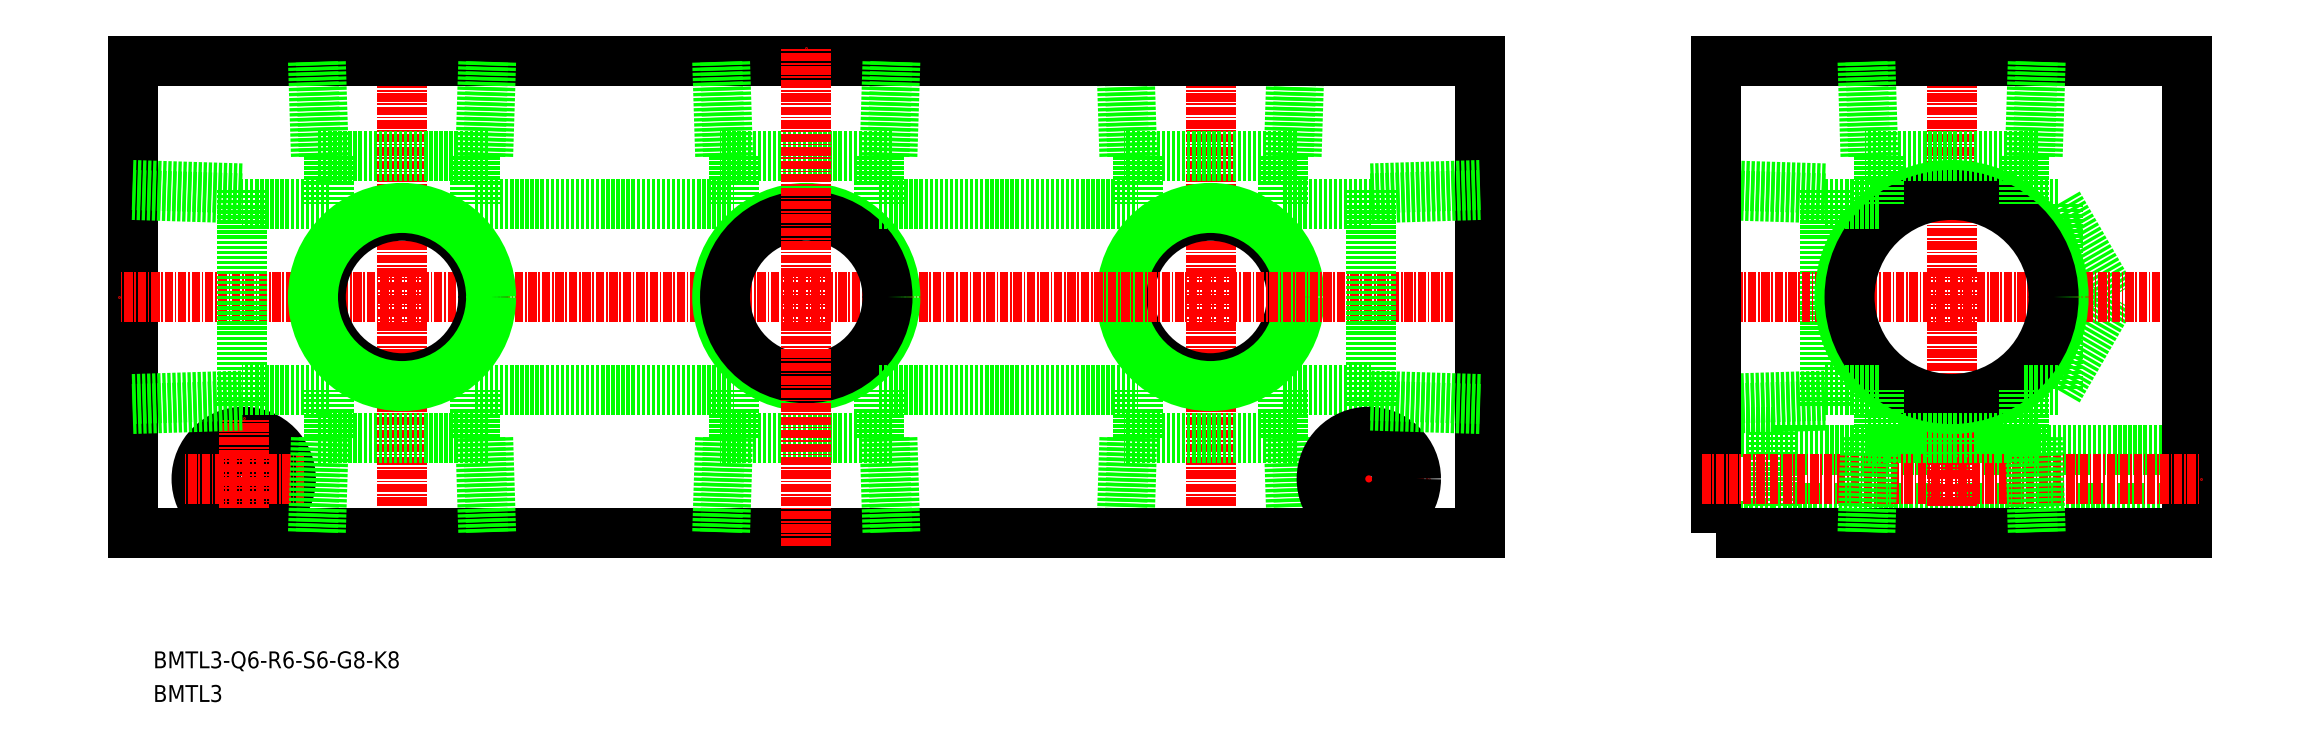
<metadata>
{"format":"dxf","ext":"dxf","renderer":"ezdxf+matplotlib","layout":"modelspace","background":"white","min_lineweight":24,"dpi":150}
</metadata>
<code>
0
SECTION
2
ENTITIES
0
LINE
8
0
10
59.87
20
186
30
0
11
59.87
21
116
31
0
0
LINE
8
0
10
230.7
20
137.2
30
0
11
243.7
21
137.2
31
0
0
LINE
8
0
10
230.7
20
164.8
30
0
11
243.7
21
164.8
31
0
0
LINE
8
CENTER
10
219.9
20
114
30
0
11
219.9
21
188
31
0
0
CIRCLE
8
0
10
219.9
20
151
30
0
40
12.06
0
CIRCLE
8
0
10
219.9
20
151
30
0
40
13.22
0
LINE
8
0
10
232.7
20
171.9
30
0
11
233.1
21
186
31
0
0
LINE
8
0
10
231.5
20
171.9
30
0
11
231.9
21
186
31
0
0
LINE
8
0
10
207.1
20
171.9
30
0
11
206.7
21
186
31
0
0
LINE
8
0
10
208.3
20
171.9
30
0
11
207.8
21
186
31
0
0
LINE
8
0
10
232.7
20
171.9
30
0
11
207.1
21
171.9
31
0
0
LINE
8
0
10
209.1
20
171.9
30
0
11
209.1
21
164.8
31
0
0
LINE
8
0
10
230.7
20
171.9
30
0
11
230.7
21
164.8
31
0
0
LINE
8
0
10
232.7
20
130.1
30
0
11
207.1
21
130.1
31
0
0
LINE
8
0
10
231.5
20
130.1
30
0
11
231.9
21
116
31
0
0
LINE
8
0
10
232.7
20
130.1
30
0
11
233.1
21
116
31
0
0
LINE
8
0
10
208.3
20
130.1
30
0
11
207.8
21
116
31
0
0
LINE
8
0
10
207.1
20
130.1
30
0
11
206.7
21
116
31
0
0
LINE
8
0
10
230.7
20
130.1
30
0
11
230.7
21
137.2
31
0
0
LINE
8
0
10
209.1
20
130.1
30
0
11
209.1
21
137.2
31
0
0
LINE
8
0
10
364.9
20
128.3
30
0
11
303.4
21
128.3
31
0
0
LINE
8
0
10
303.4
20
119.8
30
0
11
364.9
21
119.8
31
0
0
LINE
8
0
10
303.4
20
117
30
0
11
294.9
21
117
31
0
0
LINE
8
0
10
303.4
20
131
30
0
11
303.4
21
117
31
0
0
LINE
8
0
10
294.9
20
131
30
0
11
303.4
21
131
31
0
0
LINE
8
CENTER
10
243.4
20
115
30
0
11
243.4
21
133
31
0
0
LINE
8
CENTER
10
234.4
20
124
30
0
11
252.4
21
124
31
0
0
CIRCLE
8
0
10
243.4
20
124
30
0
40
4.25
0
CIRCLE
8
0
10
243.4
20
124
30
0
40
7
0
CIRCLE
8
0
10
76.37
20
124
30
0
40
7
0
CIRCLE
8
0
10
76.37
20
124
30
0
40
4.25
0
LINE
8
0
10
345.7
20
164.8
30
0
11
345.7
21
137.2
31
0
0
LINE
8
0
10
345.7
20
164.8
30
0
11
340.7
21
164.8
31
0
0
LINE
8
0
10
345.7
20
137.2
30
0
11
353.6
21
151
31
0
0
LINE
8
0
10
345.7
20
164.8
30
0
11
353.6
21
151
31
0
0
LINE
8
0
10
311.1
20
134.9
30
0
11
311.1
21
167.2
31
0
0
LINE
8
0
10
311.1
20
165.7
30
0
11
294.9
21
166.2
31
0
0
LINE
8
0
10
294.9
20
135.9
30
0
11
311.1
21
136.4
31
0
0
LINE
8
0
10
311.1
20
167.2
30
0
11
294.9
21
167.7
31
0
0
LINE
8
0
10
294.9
20
134.4
30
0
11
311.1
21
134.9
31
0
0
LINE
8
CENTER
10
261.9
20
151
30
0
11
57.87
21
151
31
0
0
LINE
8
CENTER
10
329.9
20
114
30
0
11
329.9
21
188
31
0
0
LINE
8
CENTER
10
366.9
20
151
30
0
11
292.9
21
151
31
0
0
POLYLINE
8
0
66
     1
10
0
20
0
30
0
70
     1
0
VERTEX
8
0
10
294.9
20
116
30
0
0
VERTEX
8
0
10
364.9
20
116
30
0
0
VERTEX
8
0
10
364.9
20
186
30
0
0
VERTEX
8
0
10
294.9
20
186
30
0
0
SEQEND
8
0
0
LINE
8
0
10
259.9
20
116
30
0
11
259.9
21
186
31
0
0
LINE
8
CENTER
10
85.37
20
124
30
0
11
67.37
21
124
31
0
0
LINE
8
CENTER
10
99.87
20
114
30
0
11
99.87
21
188
31
0
0
LINE
8
CENTER
10
76.37
20
115
30
0
11
76.37
21
133
31
0
0
LINE
8
0
10
59.87
20
186
30
0
11
259.9
21
186
31
0
0
LINE
8
0
10
259.9
20
116
30
0
11
59.87
21
116
31
0
0
LINE
8
CENTER
10
292.9
20
124
30
0
11
366.9
21
124
31
0
0
LINE
8
0
10
59.87
20
134.4
30
0
11
76.07
21
134.9
31
0
0
LINE
8
0
10
76.07
20
167.2
30
0
11
59.87
21
167.7
31
0
0
LINE
8
0
10
59.87
20
135.9
30
0
11
76.07
21
136.4
31
0
0
LINE
8
0
10
76.07
20
165.7
30
0
11
59.87
21
166.2
31
0
0
LINE
8
0
10
76.07
20
134.9
30
0
11
76.07
21
167.2
31
0
0
LINE
8
0
10
89.07
20
164.8
30
0
11
76.07
21
164.8
31
0
0
LINE
8
0
10
243.7
20
134.9
30
0
11
243.7
21
167.2
31
0
0
LINE
8
0
10
243.7
20
165.7
30
0
11
259.9
21
166.2
31
0
0
LINE
8
0
10
259.9
20
135.9
30
0
11
243.7
21
136.4
31
0
0
LINE
8
0
10
243.7
20
167.2
30
0
11
259.9
21
167.7
31
0
0
LINE
8
0
10
259.9
20
134.4
30
0
11
243.7
21
134.9
31
0
0
LINE
8
0
10
110.7
20
164.8
30
0
11
149.1
21
164.8
31
0
0
CIRCLE
8
0
10
99.87
20
151
30
0
40
12.06
0
CIRCLE
8
0
10
99.87
20
151
30
0
40
13.22
0
CIRCLE
8
0
10
329.9
20
151
30
0
40
16.62
0
CIRCLE
8
0
10
329.9
20
151
30
0
40
15.15
0
LINE
8
0
10
112.7
20
171.9
30
0
11
113.1
21
186
31
0
0
LINE
8
0
10
111.5
20
171.9
30
0
11
111.9
21
186
31
0
0
LINE
8
0
10
87.09
20
171.9
30
0
11
86.65
21
186
31
0
0
LINE
8
0
10
88.26
20
171.9
30
0
11
87.82
21
186
31
0
0
LINE
8
0
10
112.7
20
171.9
30
0
11
87.09
21
171.9
31
0
0
LINE
8
0
10
342.7
20
171.9
30
0
11
343.1
21
186
31
0
0
LINE
8
0
10
341.5
20
171.9
30
0
11
341.9
21
186
31
0
0
LINE
8
0
10
317.1
20
171.9
30
0
11
316.7
21
186
31
0
0
LINE
8
0
10
318.3
20
171.9
30
0
11
317.8
21
186
31
0
0
LINE
8
0
10
342.7
20
171.9
30
0
11
317.1
21
171.9
31
0
0
LINE
8
0
10
89.07
20
171.9
30
0
11
89.07
21
164.8
31
0
0
LINE
8
0
10
110.7
20
171.9
30
0
11
110.7
21
164.8
31
0
0
LINE
8
0
10
340.7
20
171.9
30
0
11
340.7
21
164.8
31
0
0
LINE
8
0
10
319.1
20
171.9
30
0
11
319.1
21
164.8
31
0
0
LINE
8
0
10
342.7
20
130.1
30
0
11
317.1
21
130.1
31
0
0
LINE
8
0
10
341.5
20
130.1
30
0
11
341.9
21
116
31
0
0
LINE
8
0
10
342.7
20
130.1
30
0
11
343.1
21
116
31
0
0
LINE
8
0
10
319.1
20
130.1
30
0
11
319.1
21
137.2
31
0
0
LINE
8
0
10
318.3
20
130.1
30
0
11
317.8
21
116
31
0
0
LINE
8
0
10
317.1
20
130.1
30
0
11
316.7
21
116
31
0
0
LINE
8
0
10
112.7
20
130.1
30
0
11
87.09
21
130.1
31
0
0
LINE
8
0
10
111.5
20
130.1
30
0
11
111.9
21
116
31
0
0
LINE
8
0
10
112.7
20
130.1
30
0
11
113.1
21
116
31
0
0
LINE
8
0
10
88.26
20
130.1
30
0
11
87.82
21
116
31
0
0
LINE
8
0
10
87.09
20
130.1
30
0
11
86.65
21
116
31
0
0
LINE
8
0
10
110.7
20
130.1
30
0
11
110.7
21
137.2
31
0
0
LINE
8
0
10
110.7
20
137.2
30
0
11
149.1
21
137.2
31
0
0
LINE
8
0
10
89.07
20
130.1
30
0
11
89.07
21
137.2
31
0
0
LINE
8
0
10
89.07
20
137.2
30
0
11
76.07
21
137.2
31
0
0
LINE
8
0
10
319.1
20
164.8
30
0
11
311.1
21
164.8
31
0
0
LINE
8
0
10
319.1
20
137.2
30
0
11
311.1
21
137.2
31
0
0
LINE
8
0
10
340.7
20
130.1
30
0
11
340.7
21
137.2
31
0
0
LINE
8
0
10
345.7
20
137.2
30
0
11
340.7
21
137.2
31
0
0
LINE
8
0
10
149.1
20
130.1
30
0
11
149.1
21
137.2
31
0
0
LINE
8
0
10
170.7
20
130.1
30
0
11
170.7
21
137.2
31
0
0
LINE
8
0
10
147.1
20
130.1
30
0
11
146.7
21
116
31
0
0
LINE
8
0
10
148.3
20
130.1
30
0
11
147.8
21
116
31
0
0
LINE
8
0
10
172.7
20
130.1
30
0
11
173.1
21
116
31
0
0
LINE
8
0
10
171.5
20
130.1
30
0
11
171.9
21
116
31
0
0
LINE
8
0
10
172.7
20
130.1
30
0
11
147.1
21
130.1
31
0
0
LINE
8
0
10
170.7
20
171.9
30
0
11
170.7
21
164.8
31
0
0
LINE
8
0
10
149.1
20
171.9
30
0
11
149.1
21
164.8
31
0
0
LINE
8
0
10
172.7
20
171.9
30
0
11
147.1
21
171.9
31
0
0
LINE
8
0
10
148.3
20
171.9
30
0
11
147.8
21
186
31
0
0
LINE
8
0
10
147.1
20
171.9
30
0
11
146.7
21
186
31
0
0
LINE
8
0
10
171.5
20
171.9
30
0
11
171.9
21
186
31
0
0
LINE
8
0
10
172.7
20
171.9
30
0
11
173.1
21
186
31
0
0
CIRCLE
8
0
10
159.9
20
151
30
0
40
13.22
0
CIRCLE
8
0
10
159.9
20
151
30
0
40
12.06
0
LINE
8
CENTER
10
159.9
20
114
30
0
11
159.9
21
188
31
0
0
LINE
8
0
10
170.7
20
164.8
30
0
11
209.1
21
164.8
31
0
0
LINE
8
0
10
170.7
20
137.2
30
0
11
209.1
21
137.2
31
0
0
TEXT
8
0
10
62.94
20
90.94
30
0
40
2.5
1
BMTL3
11
62.94
21
92.19
31
0
73
     2
0
TEXT
8
0
10
62.94
20
95.94
30
0
40
2.5
1
BMTL3-Q6-R6-S6-G8-K8
11
62.94
21
97.19
31
0
73
     2
0
ENDSEC
0
EOF

</code>
